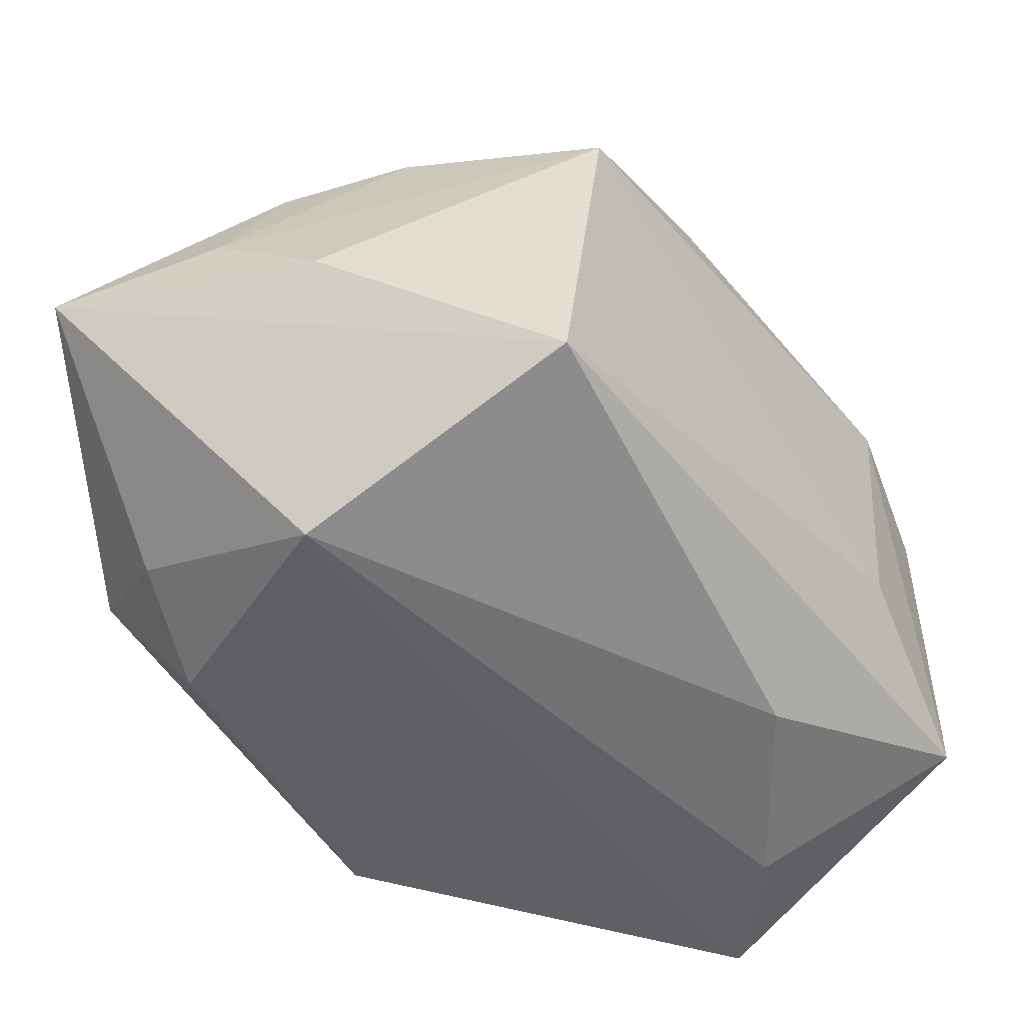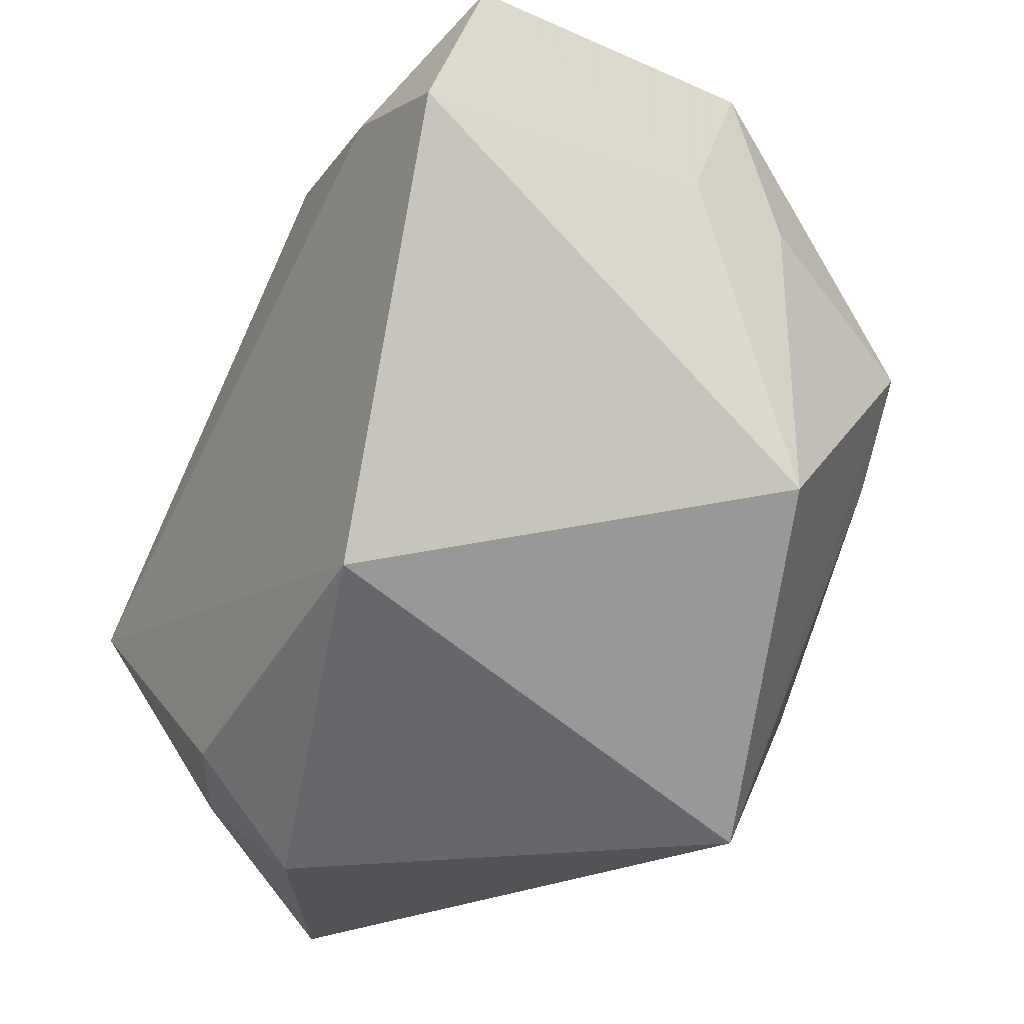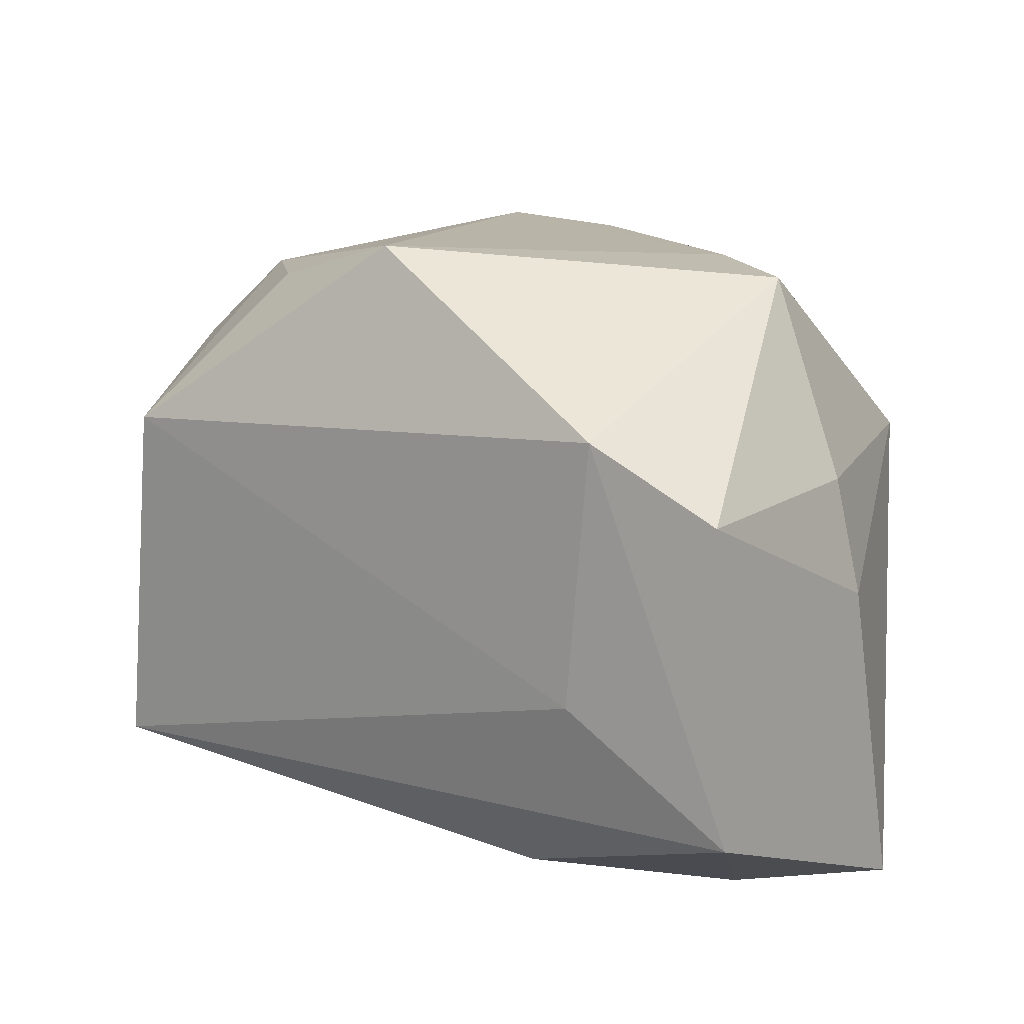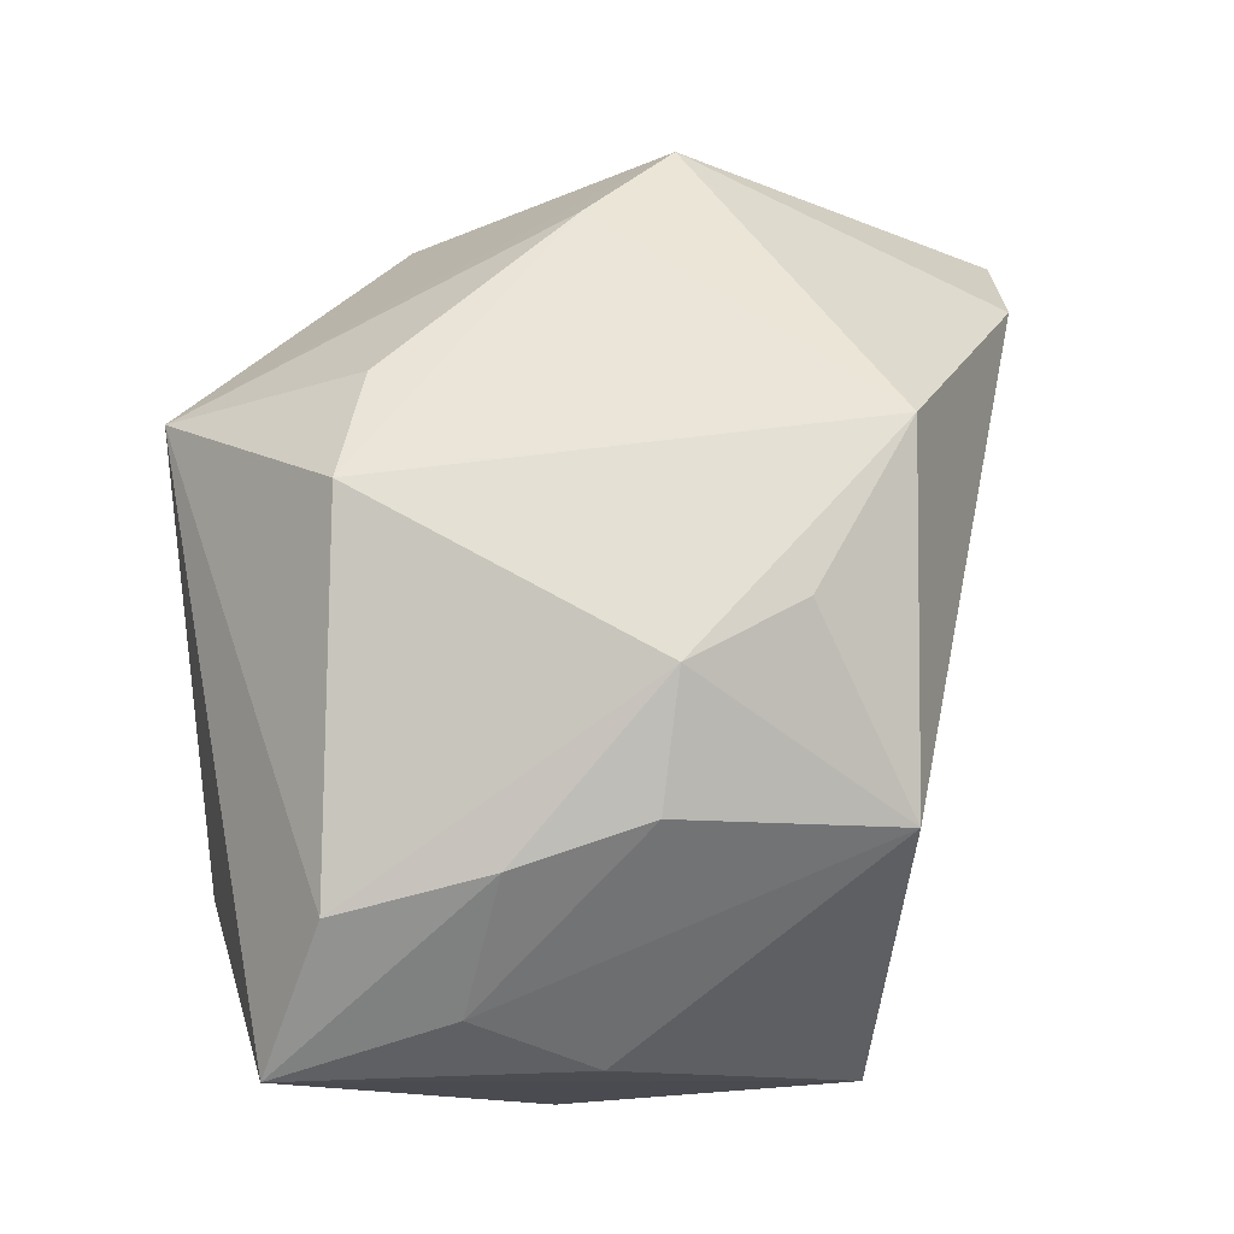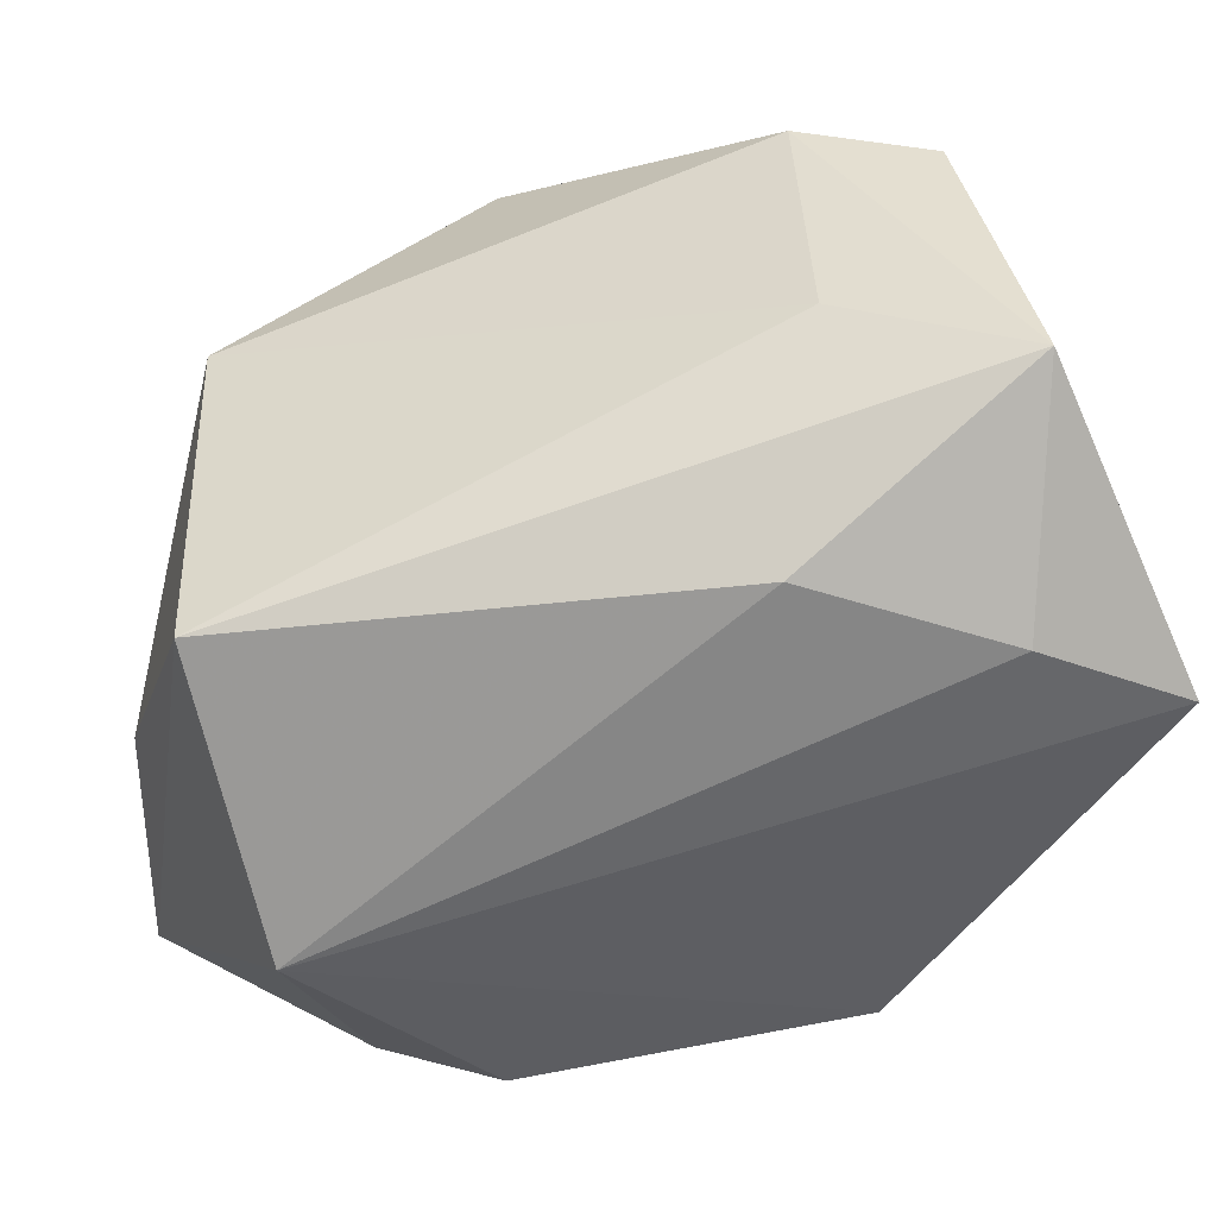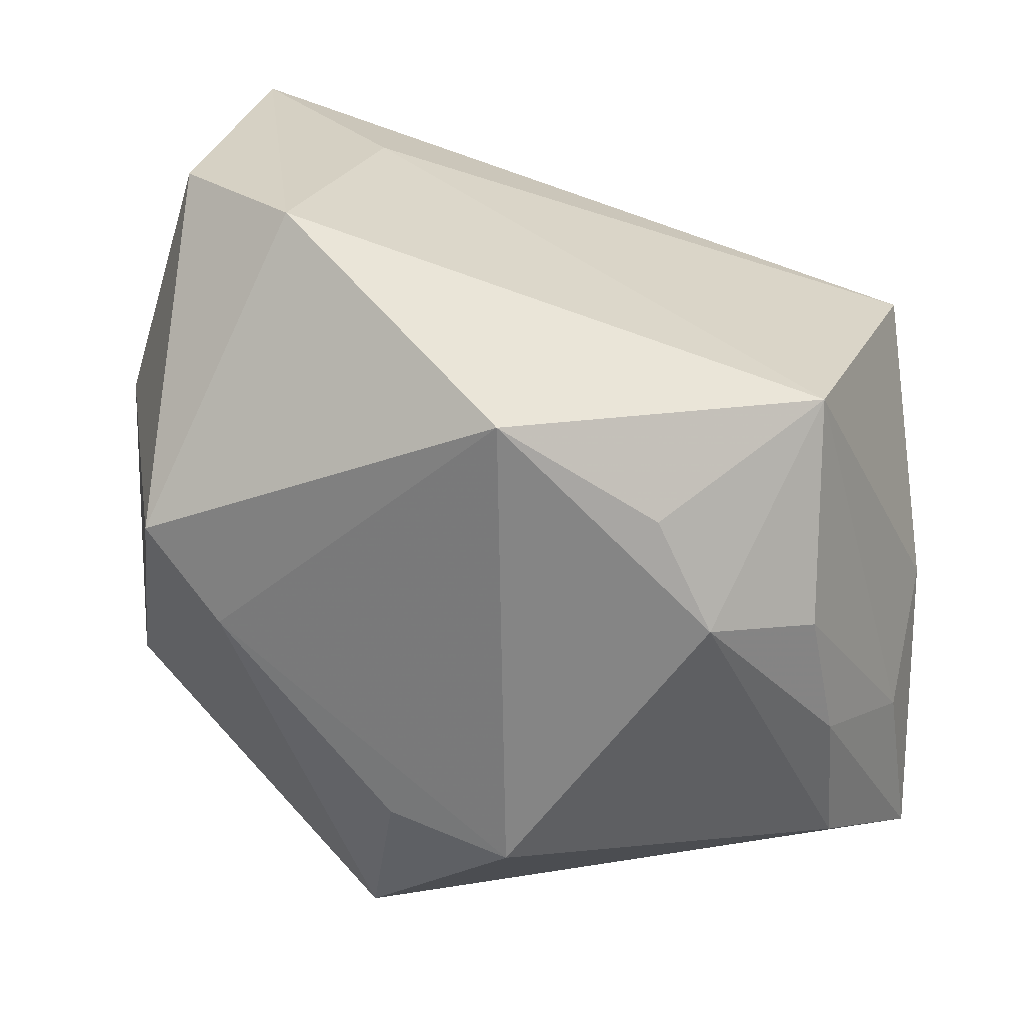
<metadata>
{"format":"obj","ext":"obj","renderer":"f3d","projection":"perspective","resolution":1024,"background":"white","views":[{"elev":-47.4,"azim":109.5,"up":"+Z"},{"elev":-32.0,"azim":-118.8,"up":"+Y"},{"elev":14.7,"azim":-163.9,"up":"+Z"},{"elev":52.8,"azim":84.5,"up":"+Z"},{"elev":38.4,"azim":172.2,"up":"+Y"},{"elev":25.2,"azim":12.9,"up":"+Y"}]}
</metadata>
<code>
v 0.01536 -0.03561 -0.0143
v 0.01946 0.01322 0.02748
v 0.03029 -0.007807 -0.02848
v 0.006239 0.02275 0.03203
v -0.03454 0.01448 0.01102
v -0.03567 -0.01453 0.01021
v 0.01267 -0.0273 -0.02434
v 0.04106 -0.03073 1.677e-05
v -0.02763 0.03632 0.01138
v 0.03471 -0.02495 0.01267
v -0.004774 -0.01857 0.02893
v -0.02744 0.008062 0.02835
v 0.03193 0.02043 0.01404
v -0.01827 -0.02312 -0.02477
v 0.04049 -0.004313 -0.003893
v -0.01629 0.03547 0.01786
v 0.03955 -0.01499 0.004195
v -0.0141 0.03447 -0.006521
v 0.02428 0.00287 0.02706
v -0.008236 0.02366 -0.02588
v 0.03269 0.0006564 0.01932
v -0.02061 -0.000394 0.02901
v 0.03549 0.01775 -0.01896
v -0.02641 0.01737 -0.02848
v -0.03689 0.01481 0.0003288
v -0.03981 0.01092 -0.02848
v -0.009524 -0.03561 0.01894
v 0.006413 -0.02164 0.02955
v 0.03448 -0.01129 0.01665
v -0.02903 0.03654 -0.01753
v 0.02306 -0.0274 -0.01909
f 23 30 18
f 23 18 13
f 27 14 1
f 1 8 27
f 25 9 30
f 20 30 23
f 20 24 30
f 3 20 23
f 24 20 3
f 23 8 3
f 27 28 11
f 15 8 23
f 23 13 15
f 4 28 19
f 16 18 30
f 30 9 16
f 16 13 18
f 4 13 16
f 16 12 4
f 16 9 12
f 7 1 14
f 14 3 7
f 22 28 4
f 22 11 28
f 4 12 22
f 22 12 27
f 27 11 22
f 8 15 17
f 17 15 13
f 2 13 4
f 4 19 2
f 2 19 13
f 6 14 27
f 27 12 6
f 26 25 30
f 30 24 26
f 26 6 25
f 14 6 26
f 26 3 14
f 24 3 26
f 8 1 31
f 1 7 31
f 31 3 8
f 31 7 3
f 13 19 21
f 21 17 13
f 5 6 12
f 25 6 5
f 12 9 5
f 9 25 5
f 8 17 29
f 17 21 29
f 29 21 19
f 8 29 10
f 27 8 10
f 10 28 27
f 10 19 28
f 10 29 19

</code>
